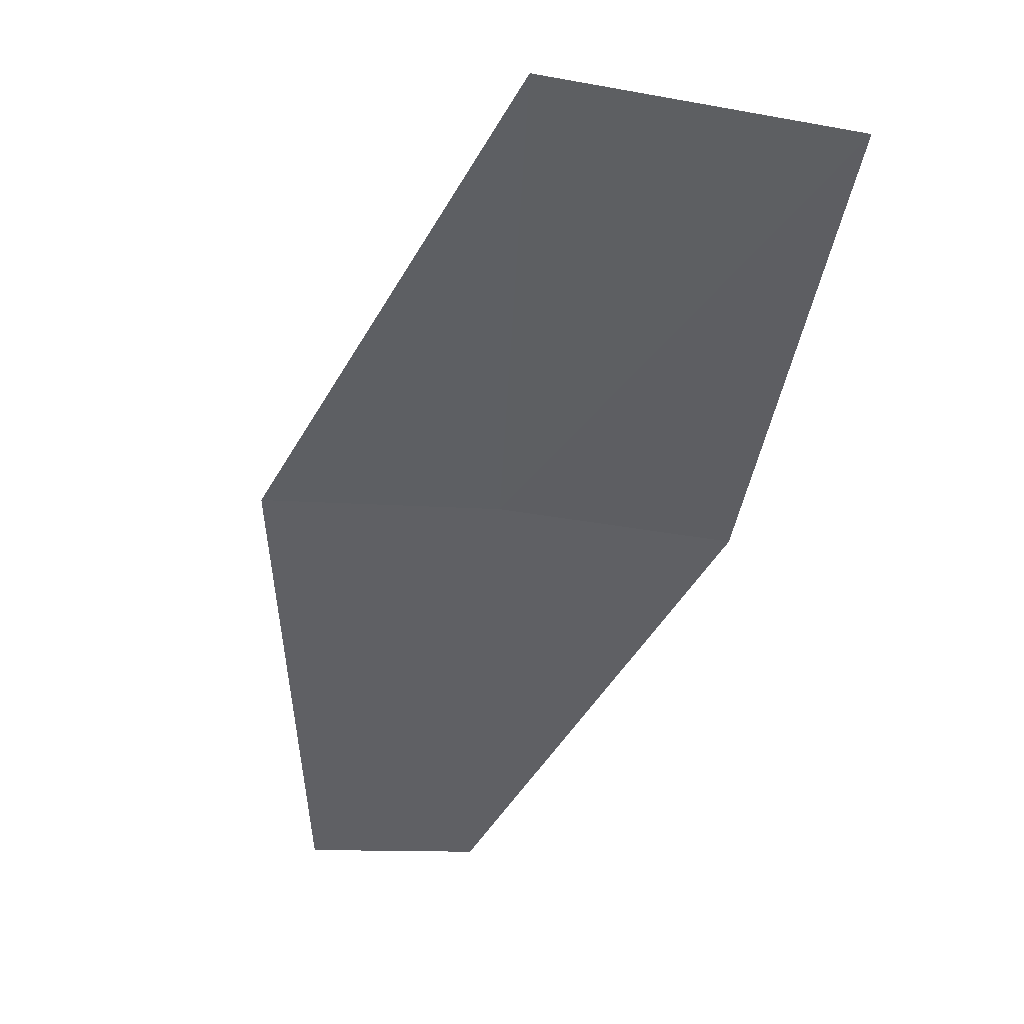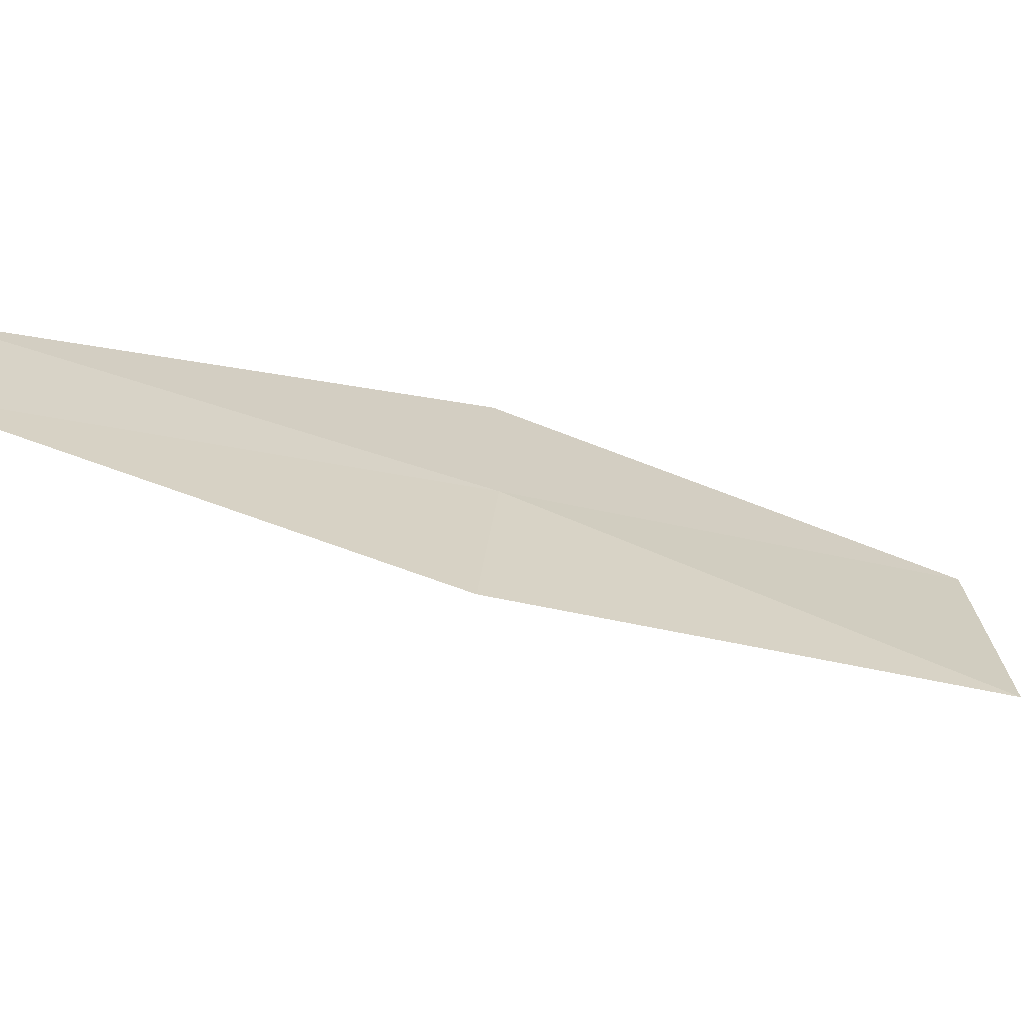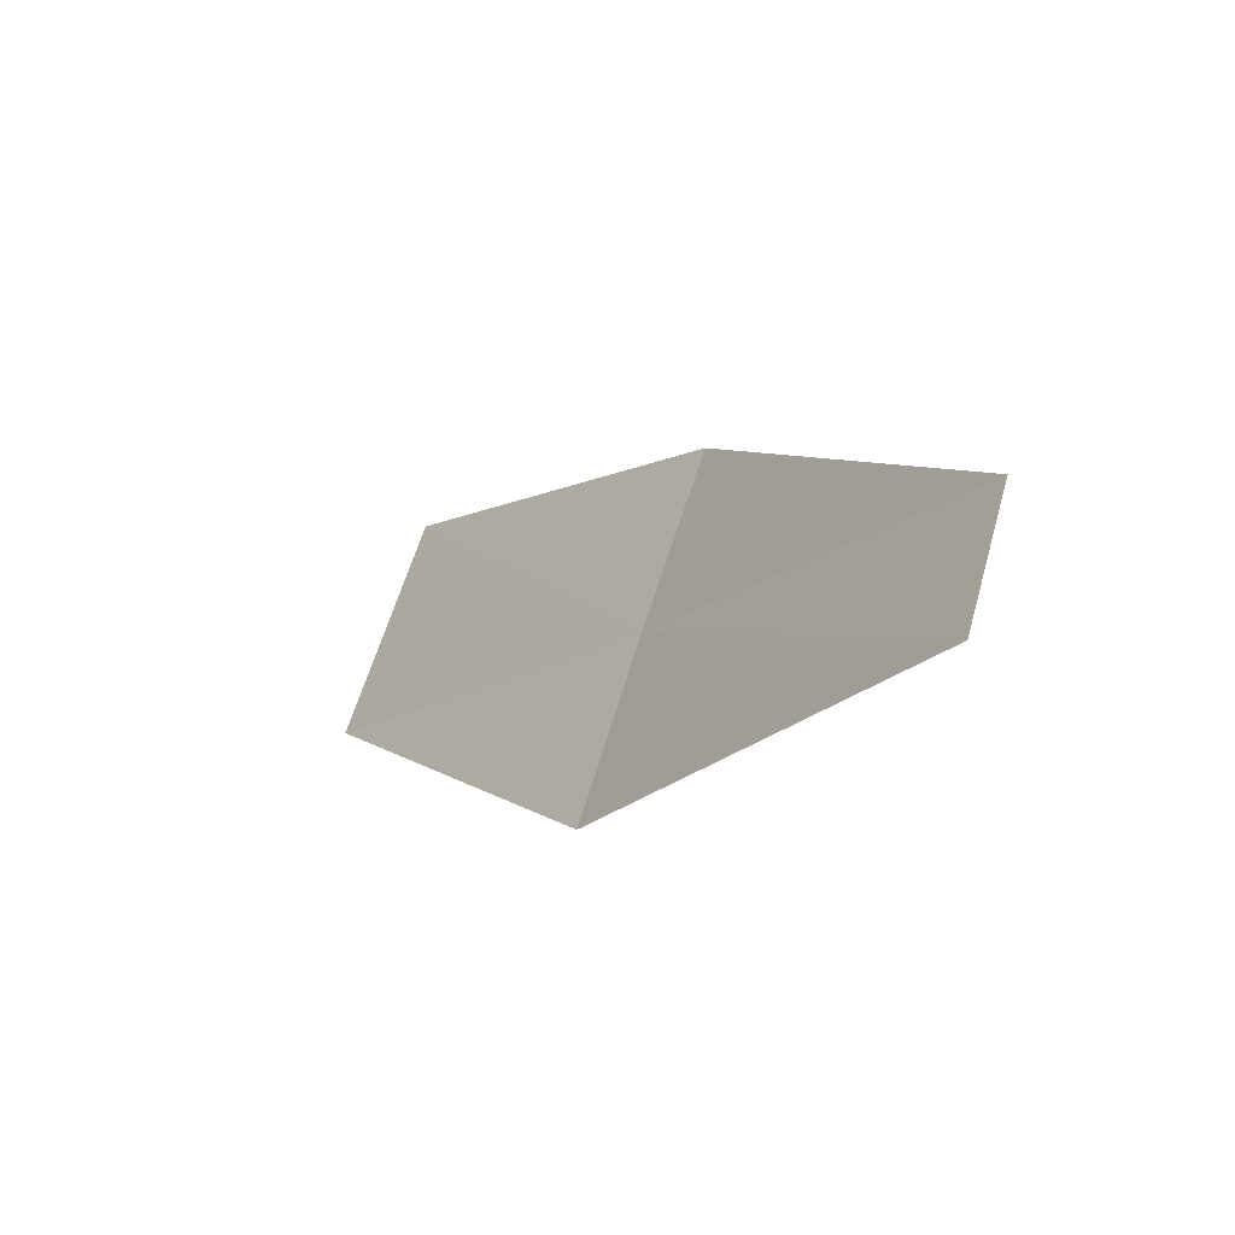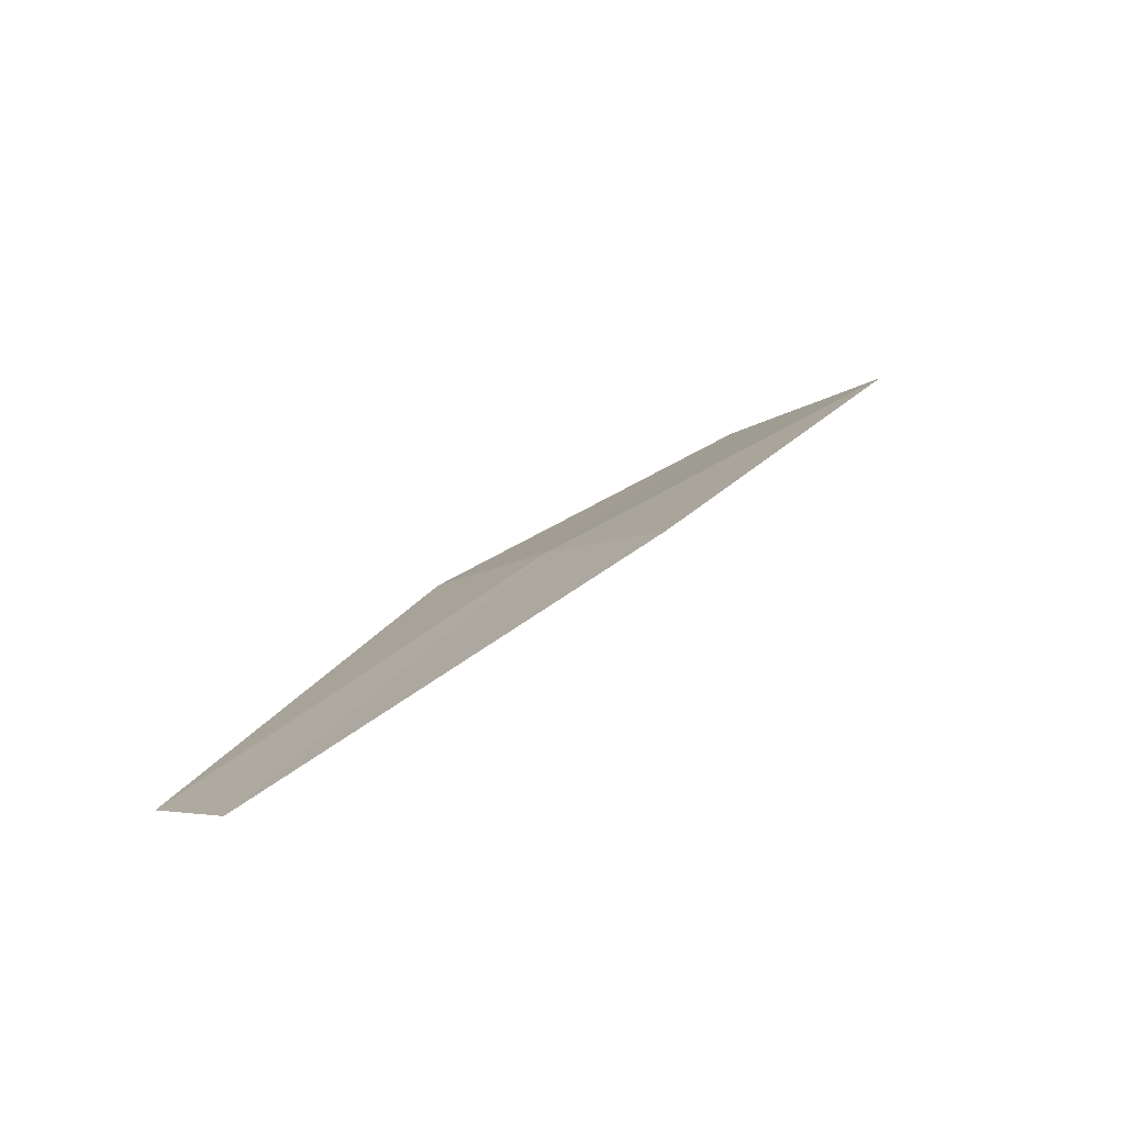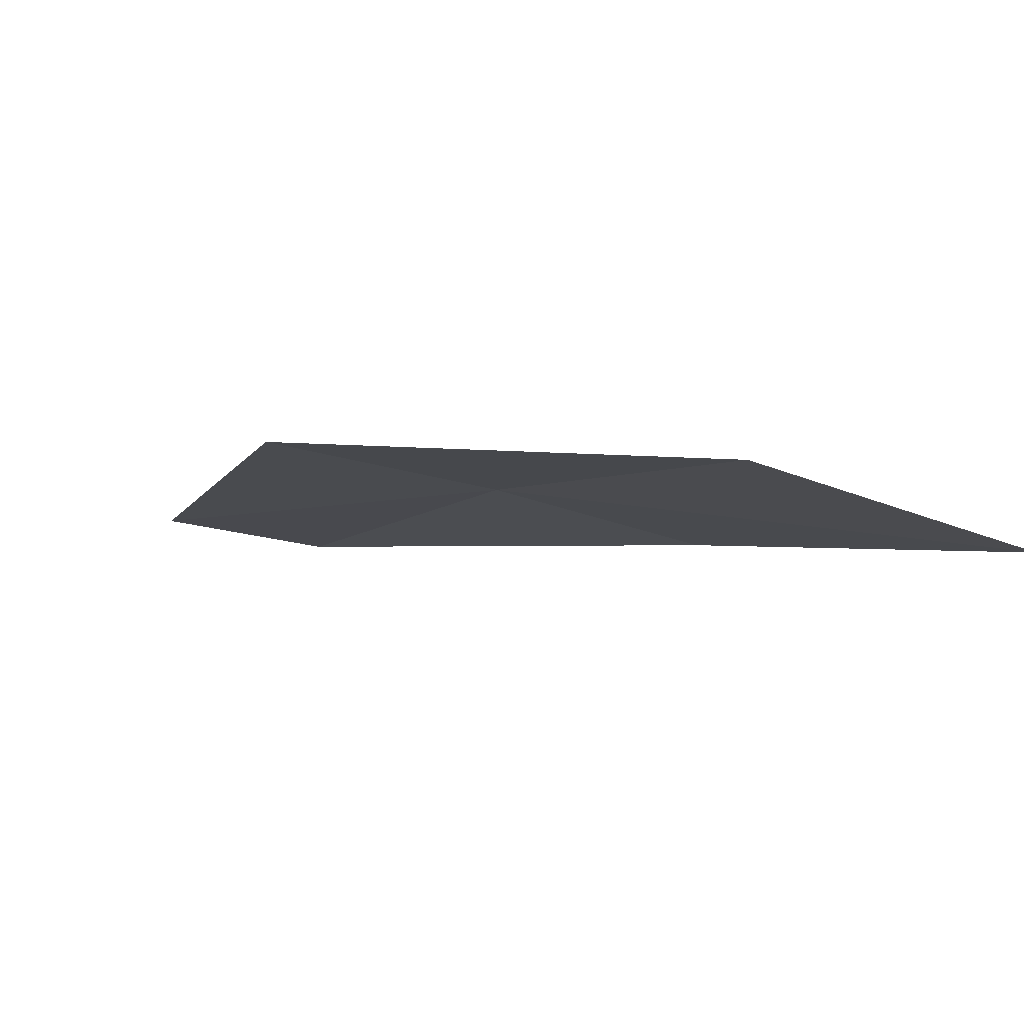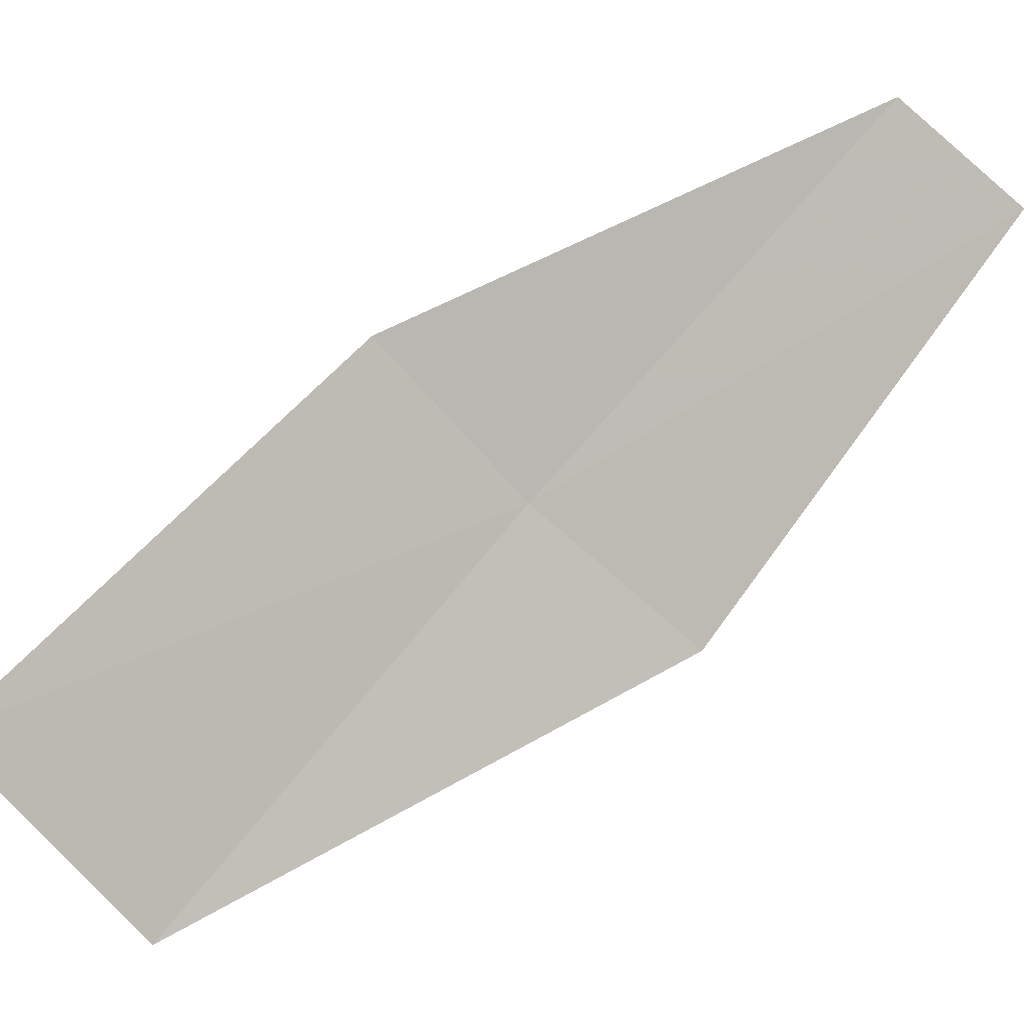
<metadata>
{"format":"obj","ext":"obj","renderer":"f3d","projection":"perspective","resolution":1024,"background":"white","views":[{"elev":-62.3,"azim":132.9,"up":"+Z"},{"elev":25.4,"azim":48.9,"up":"+Z"},{"elev":-74.3,"azim":-116.0,"up":"+Y"},{"elev":-63.1,"azim":38.4,"up":"+Y"},{"elev":-26.1,"azim":113.1,"up":"+Z"},{"elev":-72.6,"azim":-87.9,"up":"+Z"}]}
</metadata>
<code>
v 36.12 20.71 4.026
v 36.21 21.11 3.861
v 36.38 20.98 3.871
v 35.99 20.82 4.019
v 35.85 20.43 4.148
v 36.24 20.59 4.032
v 35.94 20.34 4.151
f 1 3 2
f 1 2 4
f 1 4 5
f 1 6 3
f 1 7 6
f 1 5 7

</code>
